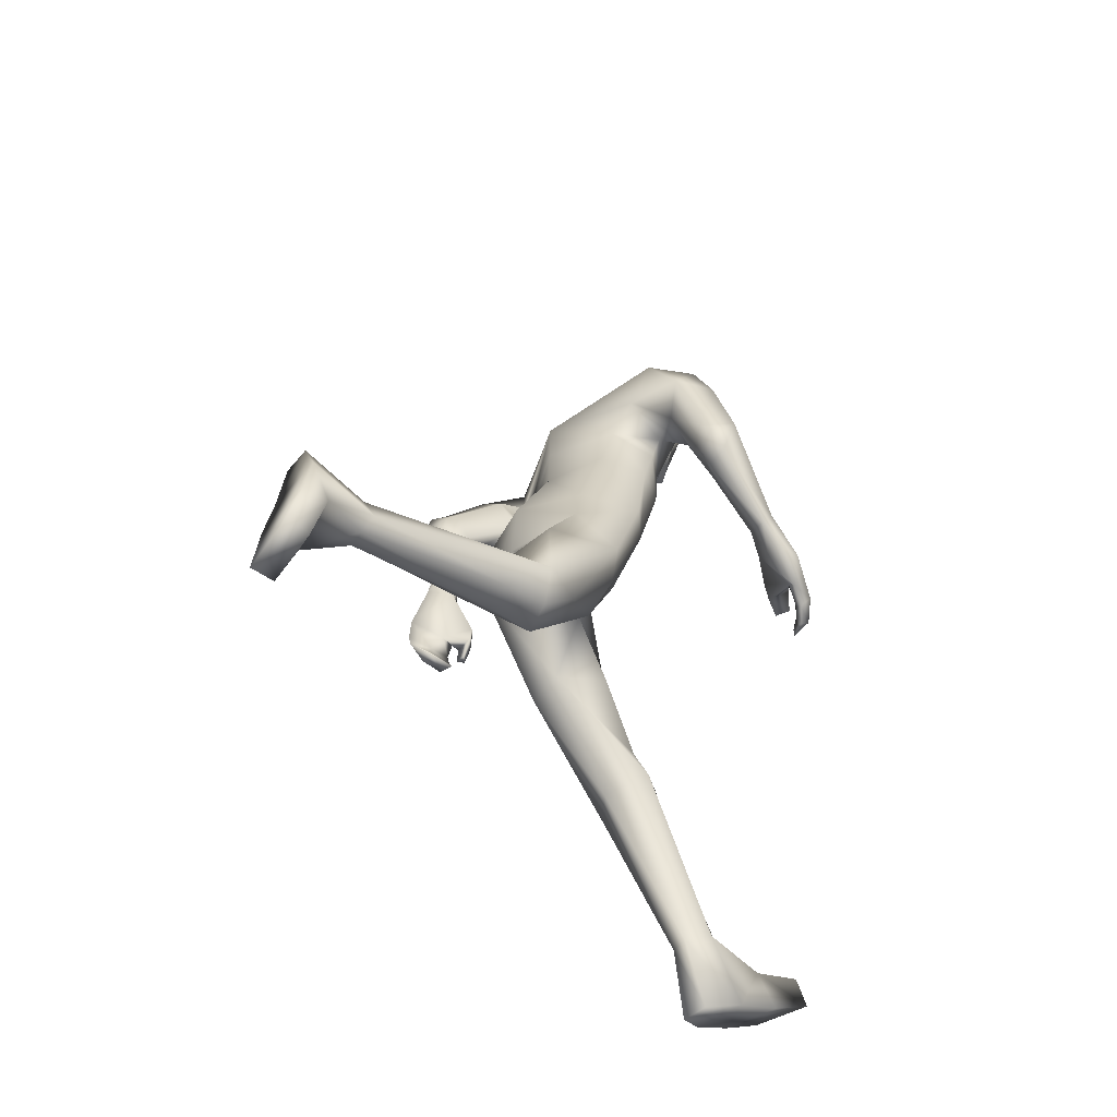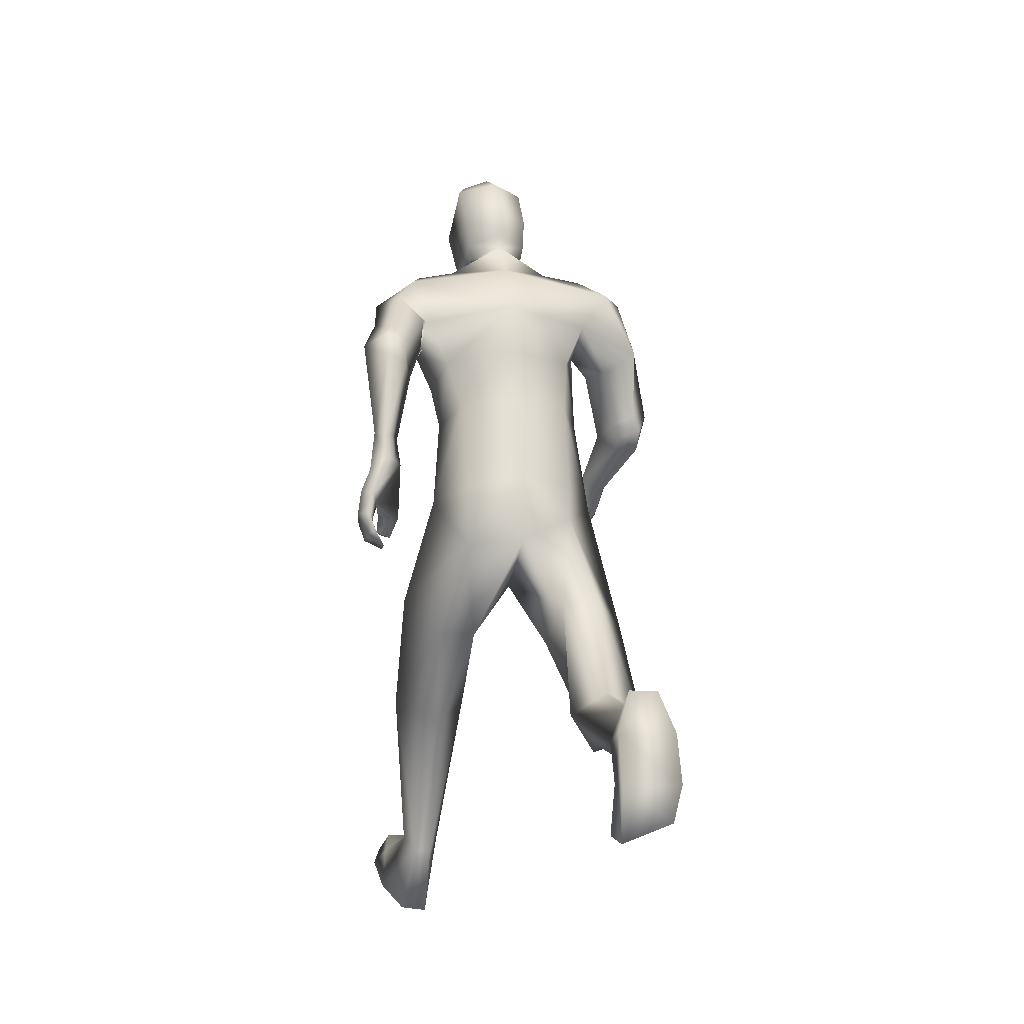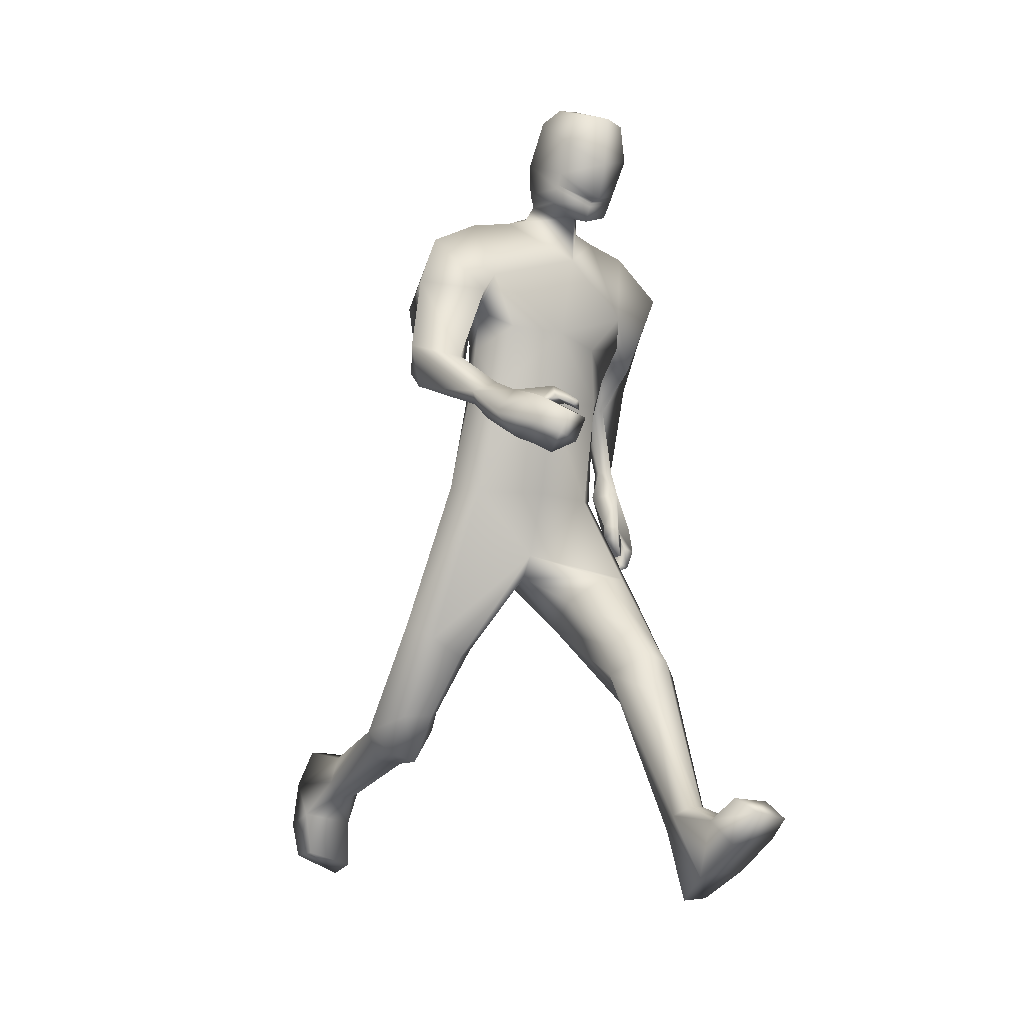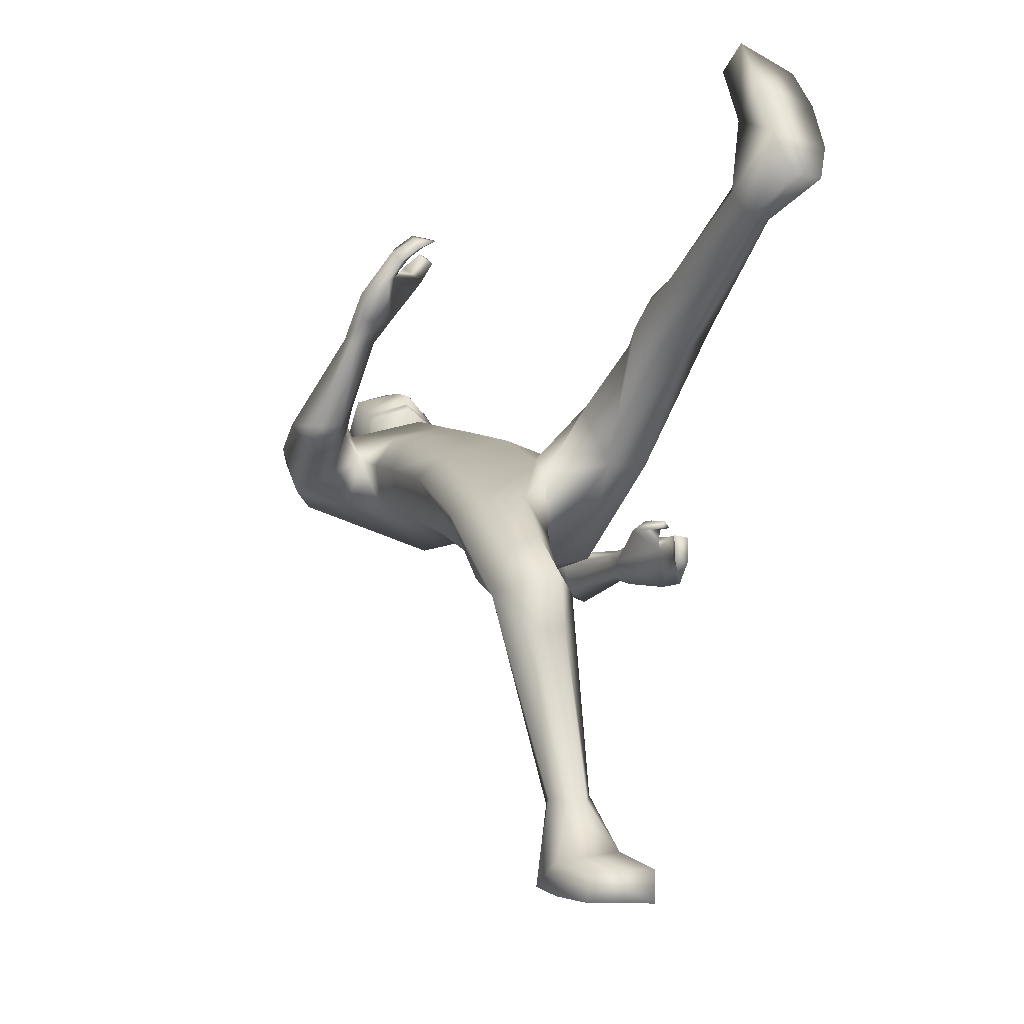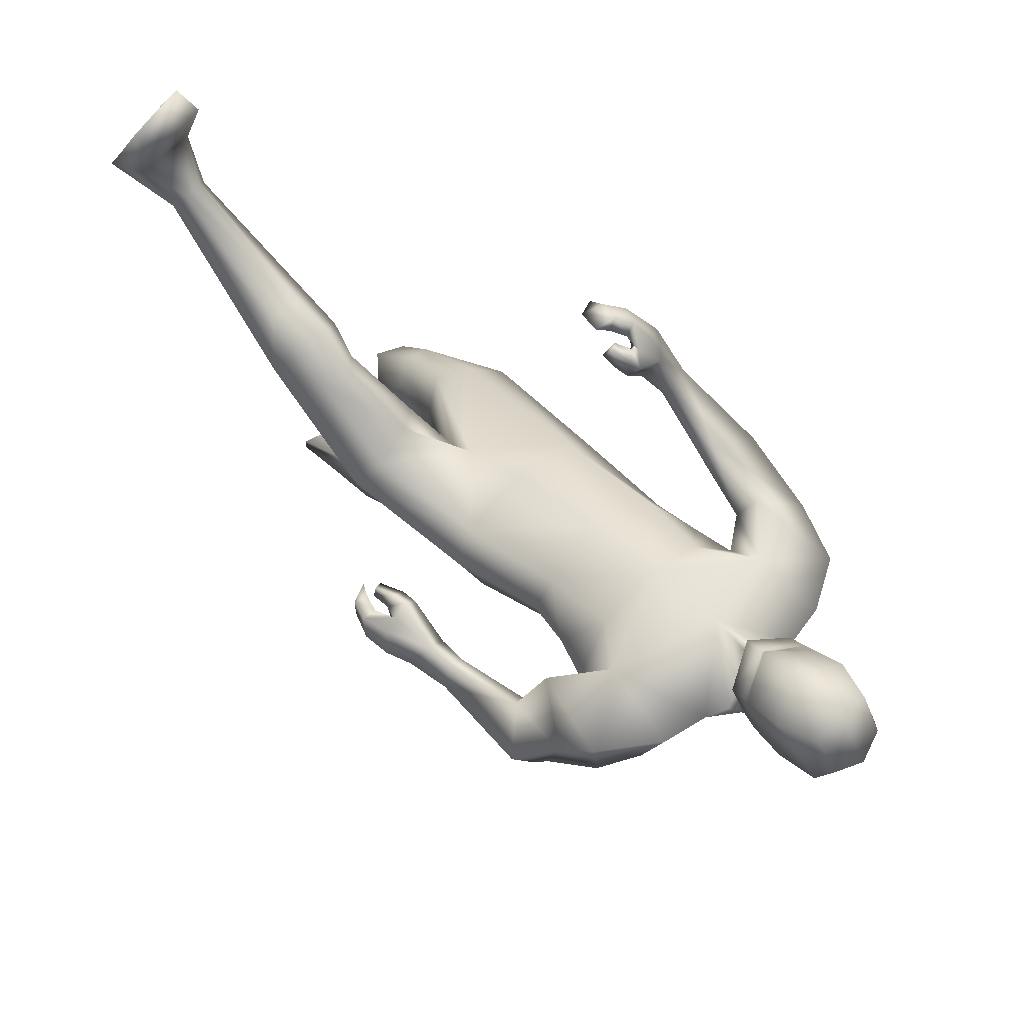
<metadata>
{"format":"obj","ext":"obj","renderer":"f3d","projection":"perspective","resolution":1024,"background":"white","views":[{"elev":-54.7,"azim":50.4,"up":"+Z"},{"elev":-11.4,"azim":-9.8,"up":"+Z"},{"elev":-13.5,"azim":150.0,"up":"+Z"},{"elev":-7.8,"azim":157.0,"up":"+Y"},{"elev":59.5,"azim":-44.3,"up":"+Y"}]}
</metadata>
<code>
o HumanMale
v -0.3675 0.1433 1.89
v 0.0108 0.4328 2.257
v 0.009511 -0.02831 2.377
v -0.3289 0.2506 2.293
v -0.2517 0.3863 2.305
v -0.2436 0.06659 2.345
v -0.4356 0.306 2.643
v -0.005159 -0.01137 2.84
v -0.4021 0.1528 2.788
v -0.3723 0.4213 2.746
v -0.01106 0.5887 2.927
v -0.4218 0.3624 3.078
v -0.2491 0.3792 3.119
v -0.6356 0.3344 2.911
v 0.01007 0.3353 1.857
v 0.01276 -0.2129 1.958
v -0.2404 -0.1803 1.901
v 0.000927 0.2149 1.584
v -0.01314 0.1712 3.083
v -0.4669 0.2001 3.008
v -0.1626 0.3783 3.152
v -0.6614 0.1616 2.757
v -0.5614 0.01326 2.872
v -0.5196 0.2684 2.548
v -0.7351 -0.09384 2.581
v -0.5738 -0.04249 2.436
v -0.6181 -0.1623 2.663
v -0.4381 0.03451 2.762
v -0.4396 0.1412 2.64
v -0.5144 -0.09033 2.442
v -0.5274 -0.1522 2.586
v -0.6399 -0.2204 2.613
v -0.552 -0.1946 2.547
v -0.639 -0.2476 2.507
v -0.5494 -0.202 2.474
v -0.6868 -0.153 2.146
v -0.6398 -0.1908 2.137
v -0.6031 -0.1679 2.139
v -0.5749 -0.08788 2.129
v -0.6335 -0.06025 2.121
v -0.707 -0.1727 1.966
v -0.6493 -0.03636 2.015
v -0.629 -0.2152 2.025
v -0.5601 -0.1245 2.004
v -0.5899 -0.158 2.019
v -0.2752 0.2539 1.868
v -0.2503 -0.167 1.63
v 0.003184 -0.2266 1.645
v -0.4805 0.3406 1.436
v -0.3738 0.4216 1.474
v -0.3265 0.1648 1.252
v -0.227 0.4905 1.45
v -0.1013 0.3828 1.346
v -0.1667 0.1581 1.252
v -0.3851 0.6595 1.149
v -0.2898 0.5224 0.8739
v -0.2673 0.6654 1.197
v -0.1922 0.6076 1.113
v -0.3832 0.7604 1.038
v -0.2644 0.7955 1.059
v -0.1525 0.6504 0.9749
v -0.4791 0.6705 0.983
v -0.3813 0.8186 0.8827
v -0.2609 0.8302 0.8905
v -0.3884 1.026 0.3312
v -0.3381 1.074 0.3637
v -0.3423 0.9178 0.2667
v -0.2741 1.091 0.3601
v -0.2253 1.022 0.3233
v -0.2686 0.9136 0.2644
v -0.4802 1.156 0.09274
v -0.2468 1.182 0.05908
v -0.3975 1.005 -0.01639
v -0.2808 1.013 -0.02988
v -0.459 1.242 0.2721
v -0.2358 1.279 0.2844
v -0.4228 1.416 0.3611
v -0.4654 1.484 0.2864
v -0.5042 1.345 0.2158
v -0.2634 1.393 0.1797
v -0.2148 1.483 0.3594
v -0.2576 1.577 0.2972
v -0.145 0.4099 3.216
v -0.02948 0.5697 3.144
v -0.6561 -0.03517 1.827
v -0.7464 -0.166 1.864
v -0.6708 -0.08626 1.831
v -0.5569 -0.01669 1.772
v -0.6111 0.02562 1.774
v -0.6516 -0.01074 1.778
v -0.6553 -0.01315 1.702
v -0.5949 -0.01934 1.676
v -0.6335 0.01355 1.691
v -0.5538 -0.01255 1.837
v -0.6083 0.02926 1.831
v -0.6976 -0.2426 1.847
v -0.7591 -0.1519 1.758
v -0.6884 -0.1348 1.729
v -0.717 -0.1548 1.651
v -0.663 -0.1507 1.66
v -0.6389 -0.1626 1.613
v -0.7133 -0.2404 1.751
v -0.6894 -0.2472 1.675
v -0.7215 -0.04314 1.843
v -0.7454 -0.04802 1.733
v -0.6882 -0.04122 1.745
v -0.7175 -0.0555 1.651
v -0.6637 -0.04815 1.666
v -0.6361 -0.05357 1.616
v -0.1597 0.4009 3.282
v -0.1843 0.5948 3.172
v -0.196 0.5104 3.599
v -0.2229 0.7191 3.417
v -0.1623 0.5883 3.651
v -0.1805 0.7565 3.57
v -0.01741 0.321 3.252
v -0.00051 0.1478 1.489
v -0.01338 0.3062 3.311
v -0.03156 0.6773 3.095
v -0.02821 0.4114 3.617
v -0.06052 0.7942 3.346
v -0.0458 0.5681 3.693
v -0.06863 0.8227 3.562
v 0.3946 0.1597 1.877
v 0.3468 0.2545 2.313
v 0.2683 0.3891 2.319
v 0.2607 0.06944 2.36
v 0.3541 0.3518 2.686
v 0.3736 0.1701 2.804
v 0.3438 0.4786 2.83
v 0.3937 0.3663 3.099
v 0.2173 0.3878 3.134
v 0.5984 0.3674 2.987
v 0.2604 -0.05028 1.947
v 0.4955 0.1765 2.976
v 0.1315 0.3908 3.161
v 0.6852 0.3935 2.763
v 0.6432 0.1992 2.69
v 0.4694 0.6059 2.694
v 0.752 0.4432 2.428
v 0.562 0.5519 2.376
v 0.6617 0.3143 2.401
v 0.5119 0.2805 2.606
v 0.4452 0.4454 2.624
v 0.5195 0.5083 2.333
v 0.5623 0.3653 2.36
v 0.6978 0.3342 2.329
v 0.6006 0.3728 2.303
v 0.6976 0.4123 2.251
v 0.5937 0.4222 2.252
v 0.6167 0.7667 2.148
v 0.5847 0.7361 2.099
v 0.5445 0.7412 2.111
v 0.4859 0.7621 2.157
v 0.5106 0.7916 2.198
v 0.5933 0.9324 2.015
v 0.499 0.9312 2.13
v 0.5776 0.8251 2.018
v 0.4441 0.8394 2.081
v 0.5134 0.8262 2.05
v 0.2967 0.2521 1.849
v 0.2544 -0.07993 1.782
v 0.4973 -0.0682 1.259
v 0.3912 -0.007834 1.192
v 0.3451 -0.3019 1.362
v 0.2466 -0.01131 1.115
v 0.1217 -0.1474 1.18
v 0.1817 -0.2839 1.339
v 0.4177 -0.2379 0.854
v 0.3249 -0.5408 0.9092
v 0.299 -0.192 0.8595
v 0.2247 -0.2891 0.8894
v 0.4194 -0.38 0.6978
v 0.3016 -0.3592 0.6594
v 0.1872 -0.4045 0.819
v 0.5129 -0.4251 0.7972
v 0.4047 -0.5546 0.6829
v 0.2849 -0.5413 0.6702
v 0.3677 -1.147 0.6317
v 0.3178 -1.163 0.5683
v 0.3202 -1.169 0.7572
v 0.2524 -1.162 0.5565
v 0.2048 -1.137 0.6412
v 0.2467 -1.164 0.7624
v 0.4071 -1.456 0.6467
v 0.1698 -1.455 0.6445
v 0.3328 -1.457 0.8139
v 0.2149 -1.454 0.8156
v 0.4001 -1.366 0.4868
v 0.1785 -1.334 0.451
v 0.3577 -1.396 0.2967
v 0.3777 -1.503 0.2881
v 0.4203 -1.485 0.4418
v 0.1729 -1.489 0.4237
v 0.1461 -1.392 0.243
v 0.1652 -1.505 0.2055
v 0.1065 0.4304 3.223
v 0.4168 1.037 2.083
v 0.5408 1.016 1.981
v 0.4413 1.022 2.038
v 0.3045 1.027 2.072
v 0.338 1.072 2.111
v 0.3837 1.079 2.082
v 0.3292 1.131 2.038
v 0.2743 1.096 2.029
v 0.3003 1.13 2.06
v 0.3338 0.9783 2.106
v 0.3639 1.029 2.142
v 0.5135 0.97 1.905
v 0.4872 1.102 1.945
v 0.4107 1.086 1.948
v 0.407 1.16 1.897
v 0.3627 1.128 1.901
v 0.3242 1.149 1.87
v 0.4701 1.048 1.863
v 0.4168 1.096 1.822
v 0.4775 1.06 2.082
v 0.4379 1.146 2.029
v 0.3926 1.11 2.038
v 0.3806 1.194 1.986
v 0.3398 1.157 1.997
v 0.295 1.18 1.97
v 0.119 0.4245 3.289
v 0.1148 0.6214 3.181
v 0.1171 0.5422 3.607
v 0.1101 0.753 3.425
v 0.06595 0.6115 3.656
v 0.05375 0.7803 3.576
v -0.2046 0.6555 3.293
v -0.05699 0.7546 3.19
v -0.1759 0.4052 3.422
v -0.01584 0.328 3.453
v 0.1109 0.6876 3.3
v 0.127 0.436 3.429
v -0.03665 0.7042 3.161
v -0.1954 0.6237 3.231
v 0.1115 0.6548 3.238
v -0.2 0.6396 3.262
v 0.111 0.6713 3.269
v -0.04412 0.7167 3.186
v -0.03946 0.7105 3.175
v -0.1977 0.6317 3.246
v 0.1111 0.6631 3.253
v -0.3079 0.106 2.574
v 0.00268 -0.02037 2.609
v 0.001326 0.5093 2.592
v -0.3678 0.275 2.476
v -0.2372 0.3912 2.578
v 0.2811 0.1248 2.597
v 0.3488 0.304 2.502
v 0.2262 0.4438 2.609
f 1 6 4
f 46 4 5
f 17 3 6
f 46 2 15
f 248 7 10
f 244 7 247
f 246 10 11
f 244 8 9
f 10 13 11
f 12 10 14
f 15 18 46
f 8 20 9
f 20 13 12
f 12 14 20
f 13 116 21
f 11 13 21
f 14 23 20
f 14 24 22
f 22 26 25
f 22 27 23
f 7 28 29
f 29 31 30
f 29 10 7
f 29 26 24
f 9 23 28
f 27 28 23
f 30 31 33
f 31 32 33
f 27 25 32
f 32 25 34
f 33 34 35
f 30 33 35
f 35 39 30
f 35 37 38
f 34 36 37
f 26 36 25
f 26 39 40
f 39 42 40
f 36 42 41
f 36 43 37
f 38 43 45
f 39 45 44
f 17 1 47
f 47 16 17
f 18 50 46
f 117 52 18
f 46 49 1
f 47 54 48
f 117 54 53
f 47 49 51
f 54 56 61
f 54 58 53
f 51 62 56
f 52 55 50
f 53 57 52
f 49 55 62
f 55 60 59
f 58 60 57
f 62 55 59
f 59 64 63
f 60 61 64
f 62 59 63
f 64 66 63
f 64 69 68
f 63 65 62
f 56 70 61
f 61 70 69
f 62 67 56
f 67 74 70
f 70 72 69
f 67 71 73
f 66 76 75
f 76 77 75
f 77 82 78
f 78 80 79
f 79 72 71
f 75 65 66
f 71 75 79
f 75 77 78
f 79 75 78
f 73 72 74
f 69 76 68
f 80 82 76
f 21 116 83
f 11 21 84
f 83 84 21
f 76 72 80
f 76 82 81
f 42 85 104
f 42 95 85
f 87 88 94
f 94 42 44
f 87 90 88
f 88 93 89
f 91 88 90
f 89 91 90
f 91 93 92
f 88 95 94
f 95 90 85
f 94 44 87
f 41 96 43
f 96 98 87
f 96 97 102
f 99 102 97
f 103 98 102
f 103 101 100
f 99 101 103
f 87 106 85
f 85 105 104
f 104 97 86
f 105 99 97
f 106 107 105
f 98 108 106
f 108 109 107
f 100 109 108
f 107 101 99
f 104 41 42
f 96 41 86
f 43 96 45
f 87 44 96
f 96 44 45
f 116 110 83
f 84 111 119
f 83 111 84
f 229 121 230
f 231 113 229
f 231 120 112
f 113 123 121
f 112 122 114
f 112 115 113
f 115 114 122
f 123 115 122
f 124 127 134
f 161 125 124
f 134 3 16
f 2 161 15
f 251 128 250
f 128 249 250
f 246 130 251
f 249 8 245
f 132 130 11
f 131 133 130
f 15 161 18
f 135 8 129
f 135 132 19
f 131 135 133
f 132 116 19
f 11 136 132
f 138 133 135
f 133 139 130
f 137 141 139
f 142 137 138
f 128 143 129
f 144 146 143
f 130 144 128
f 141 144 139
f 129 138 135
f 142 143 146
f 145 148 146
f 146 147 142
f 142 147 140
f 147 149 140
f 148 149 147
f 145 150 148
f 154 150 145
f 150 152 149
f 149 151 140
f 151 141 140
f 155 145 141
f 155 159 154
f 151 157 155
f 158 151 152
f 160 152 153
f 154 160 153
f 134 162 124
f 16 162 134
f 164 18 161
f 166 117 18
f 163 161 124
f 168 162 48
f 117 168 48
f 162 163 124
f 168 170 165
f 172 168 167
f 165 176 163
f 169 166 164
f 171 167 166
f 163 169 164
f 169 174 171
f 174 172 171
f 176 173 169
f 173 178 174
f 174 178 175
f 176 177 173
f 180 178 177
f 178 183 175
f 179 177 176
f 184 170 175
f 175 183 184
f 181 176 170
f 188 181 184
f 186 184 183
f 181 185 179
f 180 190 182
f 191 190 189
f 191 196 195
f 192 194 196
f 193 186 194
f 179 189 180
f 185 193 189
f 189 192 191
f 193 192 189
f 186 187 188
f 190 183 182
f 194 190 196
f 136 197 116
f 11 84 136
f 197 136 84
f 190 194 186
f 190 195 196
f 157 217 198
f 157 198 208
f 200 207 201
f 157 207 159
f 203 200 201
f 201 206 205
f 201 204 203
f 202 204 206
f 204 205 206
f 208 201 207
f 208 203 202
f 207 200 159
f 156 158 209
f 209 211 215
f 209 210 199
f 215 212 210
f 211 216 215
f 216 213 214
f 212 216 214
f 200 219 211
f 218 198 217
f 210 217 199
f 218 212 220
f 219 220 221
f 211 221 213
f 221 220 222
f 213 222 214
f 220 214 222
f 217 156 199
f 209 199 156
f 158 160 209
f 200 209 159
f 209 160 159
f 223 116 197
f 84 119 224
f 224 197 84
f 121 233 230
f 226 234 233
f 234 120 232
f 123 226 121
f 225 122 120
f 228 225 226
f 228 122 227
f 123 122 228
f 239 233 234
f 240 233 239
f 238 231 229
f 238 230 240
f 111 235 119
f 110 236 111
f 118 231 110
f 235 224 119
f 237 223 224
f 234 118 223
f 242 240 241
f 242 231 238
f 240 243 241
f 243 239 234
f 237 243 234
f 241 237 235
f 236 231 242
f 236 241 235
f 127 245 3
f 246 126 2
f 125 249 127
f 126 250 125
f 6 245 244
f 5 246 2
f 4 244 247
f 5 247 248
f 1 17 6
f 46 1 4
f 17 16 3
f 46 5 2
f 248 247 7
f 244 9 7
f 246 248 10
f 244 245 8
f 10 12 13
f 8 19 20
f 20 19 13
f 13 19 116
f 14 22 23
f 14 10 24
f 22 24 26
f 22 25 27
f 7 9 28
f 29 28 31
f 29 24 10
f 29 30 26
f 9 20 23
f 27 31 28
f 31 27 32
f 33 32 34
f 35 38 39
f 35 34 37
f 34 25 36
f 26 40 36
f 26 30 39
f 39 44 42
f 36 40 42
f 36 41 43
f 38 37 43
f 39 38 45
f 47 48 16
f 18 52 50
f 117 53 52
f 46 50 49
f 47 51 54
f 117 48 54
f 47 1 49
f 54 51 56
f 54 61 58
f 51 49 62
f 52 57 55
f 53 58 57
f 49 50 55
f 55 57 60
f 58 61 60
f 59 60 64
f 64 68 66
f 64 61 69
f 63 66 65
f 56 67 70
f 62 65 67
f 67 73 74
f 70 74 72
f 67 65 71
f 66 68 76
f 76 81 77
f 77 81 82
f 78 82 80
f 79 80 72
f 75 71 65
f 73 71 72
f 69 72 76
f 94 95 42
f 87 85 90
f 88 92 93
f 91 92 88
f 89 93 91
f 88 89 95
f 95 89 90
f 96 102 98
f 96 86 97
f 99 103 102
f 103 100 98
f 87 98 106
f 85 106 105
f 104 105 97
f 105 107 99
f 106 108 107
f 98 100 108
f 100 101 109
f 107 109 101
f 104 86 41
f 116 118 110
f 83 110 111
f 229 113 121
f 231 112 113
f 231 232 120
f 113 115 123
f 112 120 122
f 112 114 115
f 124 125 127
f 161 126 125
f 134 127 3
f 2 126 161
f 251 130 128
f 128 129 249
f 246 11 130
f 249 129 8
f 132 131 130
f 135 19 8
f 135 131 132
f 132 136 116
f 138 137 133
f 133 137 139
f 137 140 141
f 142 140 137
f 128 144 143
f 144 145 146
f 130 139 144
f 141 145 144
f 129 143 138
f 142 138 143
f 146 148 147
f 148 150 149
f 154 153 150
f 150 153 152
f 149 152 151
f 151 155 141
f 155 154 145
f 155 157 159
f 151 156 157
f 158 156 151
f 160 158 152
f 154 159 160
f 16 48 162
f 164 166 18
f 166 167 117
f 163 164 161
f 168 165 162
f 117 167 168
f 162 165 163
f 168 175 170
f 172 175 168
f 165 170 176
f 169 171 166
f 171 172 167
f 163 176 169
f 169 173 174
f 174 175 172
f 173 177 178
f 180 182 178
f 178 182 183
f 179 180 177
f 184 181 170
f 181 179 176
f 188 187 181
f 186 188 184
f 181 187 185
f 180 189 190
f 191 195 190
f 191 192 196
f 192 193 194
f 193 185 186
f 179 185 189
f 186 185 187
f 190 186 183
f 157 208 207
f 203 198 200
f 201 202 206
f 201 205 204
f 202 203 204
f 208 202 201
f 208 198 203
f 209 200 211
f 209 215 210
f 215 216 212
f 211 213 216
f 200 198 219
f 218 219 198
f 210 218 217
f 218 210 212
f 219 218 220
f 211 219 221
f 213 221 222
f 220 212 214
f 217 157 156
f 223 118 116
f 224 223 197
f 121 226 233
f 226 225 234
f 234 225 120
f 123 228 226
f 225 227 122
f 228 227 225
f 240 230 233
f 238 229 230
f 111 236 235
f 110 231 236
f 118 232 231
f 235 237 224
f 237 234 223
f 234 232 118
f 242 238 240
f 240 239 243
f 241 243 237
f 236 242 241
f 127 249 245
f 246 251 126
f 125 250 249
f 126 251 250
f 6 3 245
f 5 248 246
f 4 6 244
f 5 4 247
o Gunroot
v 0.4947 0.9831 2.023
v 0.4664 1.071 1.973
v 0.4736 1.021 1.99
f 253 252 254

</code>
